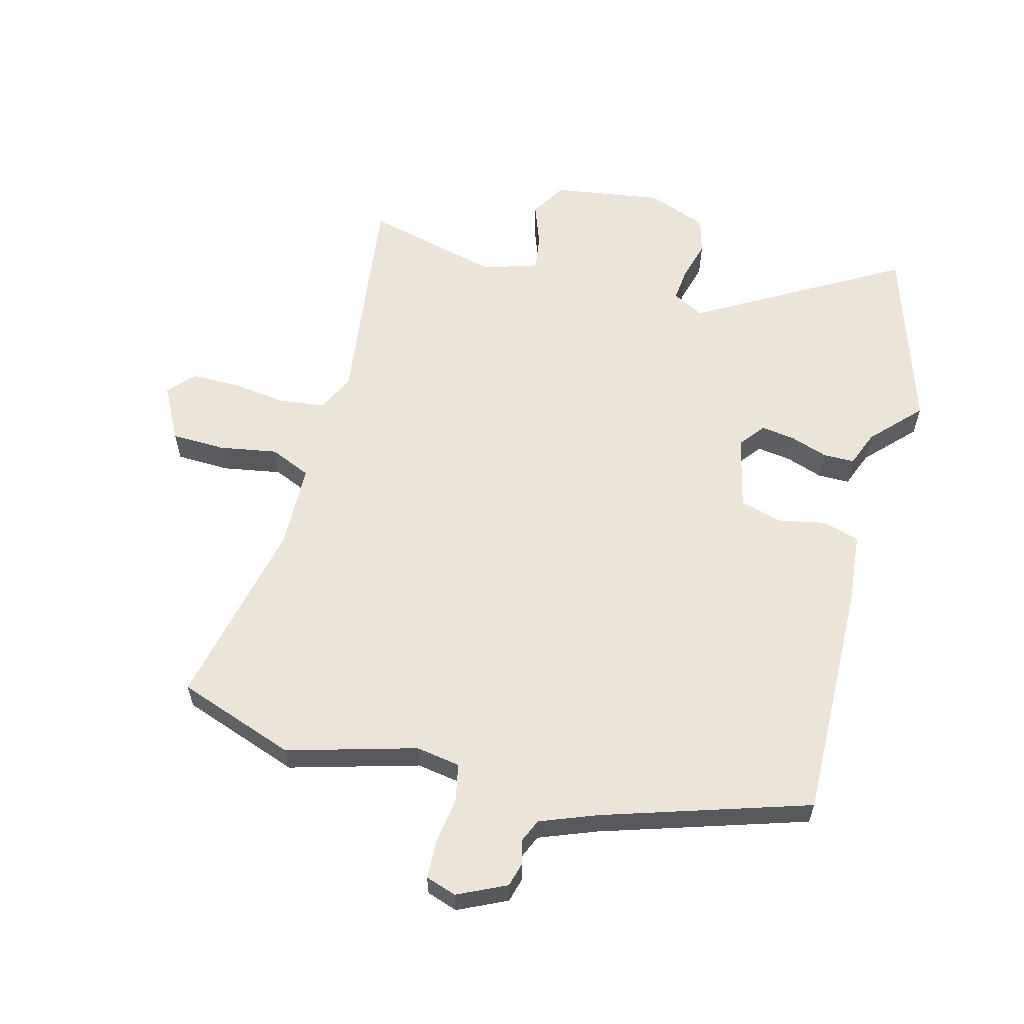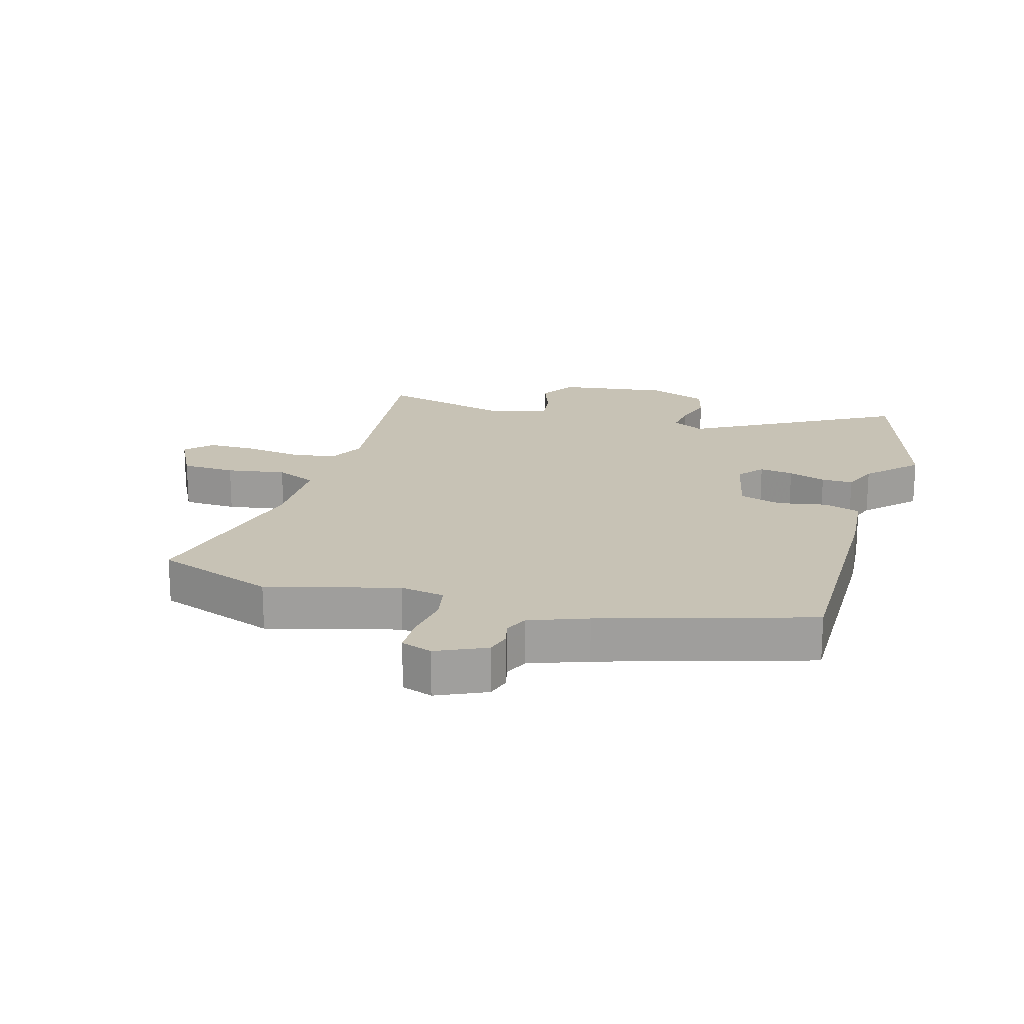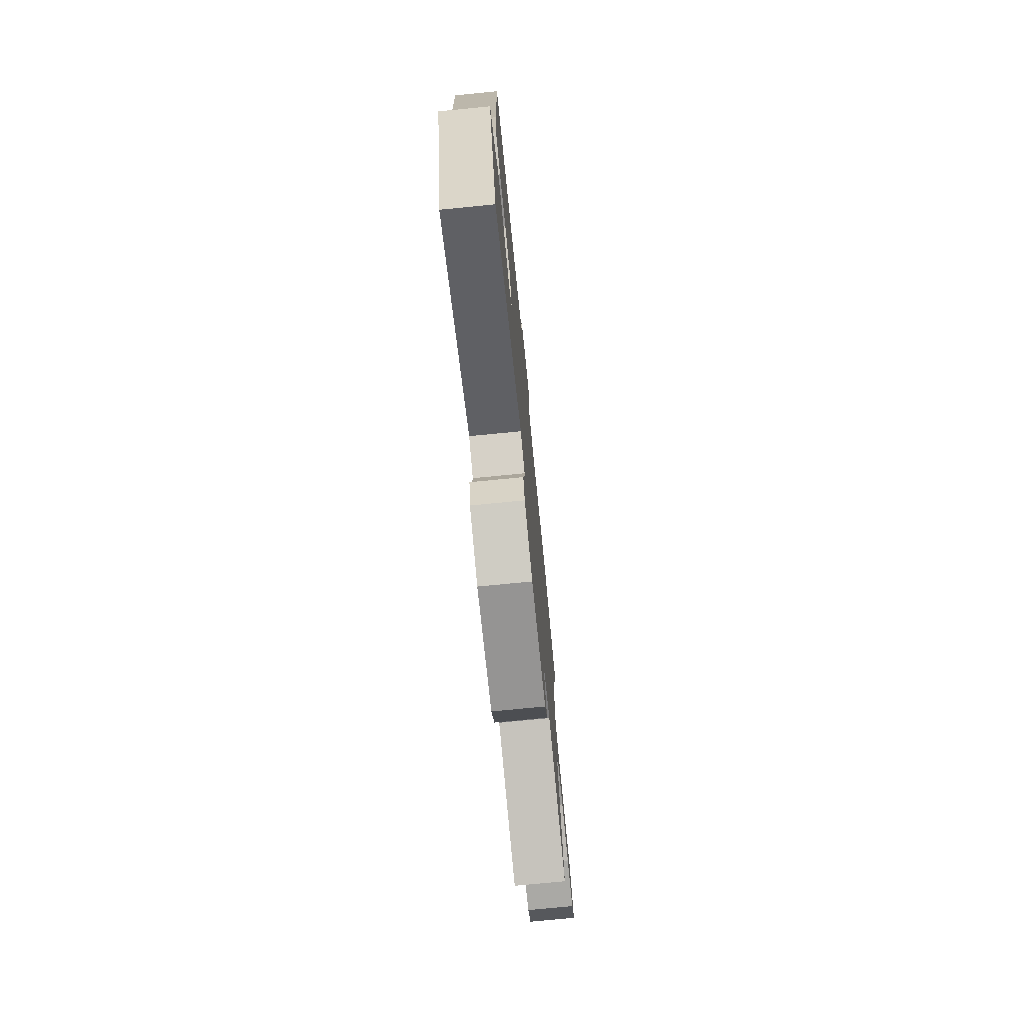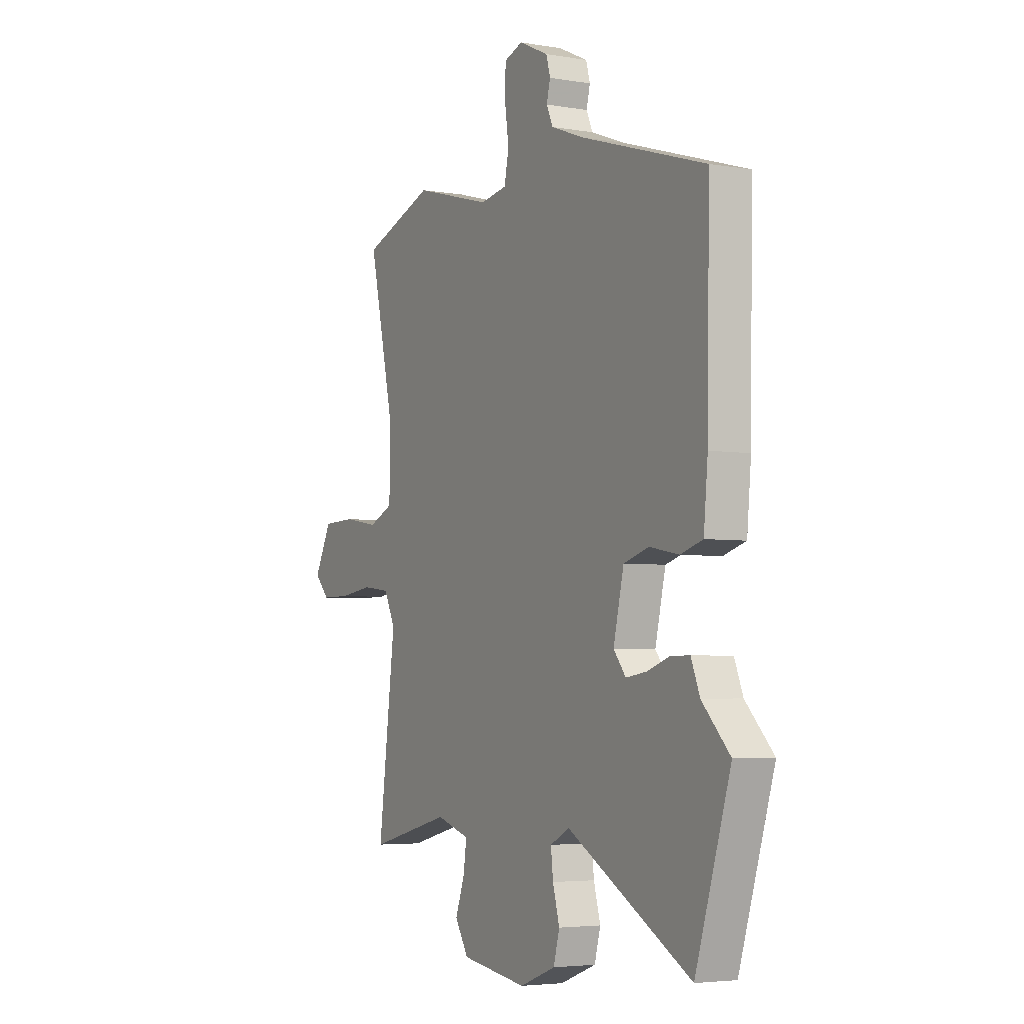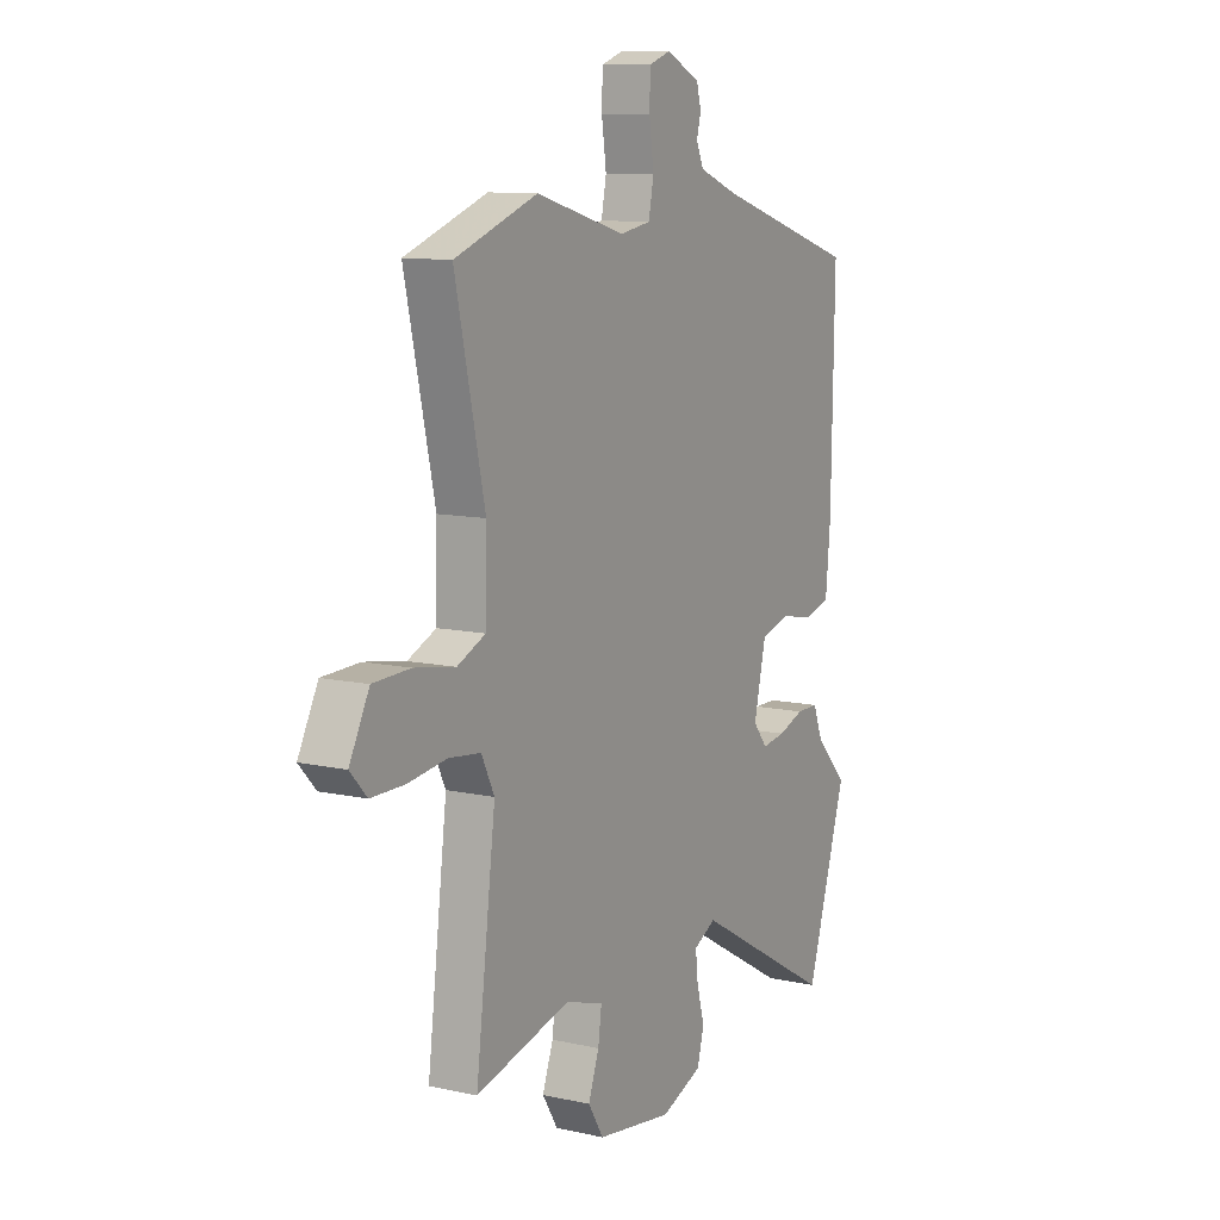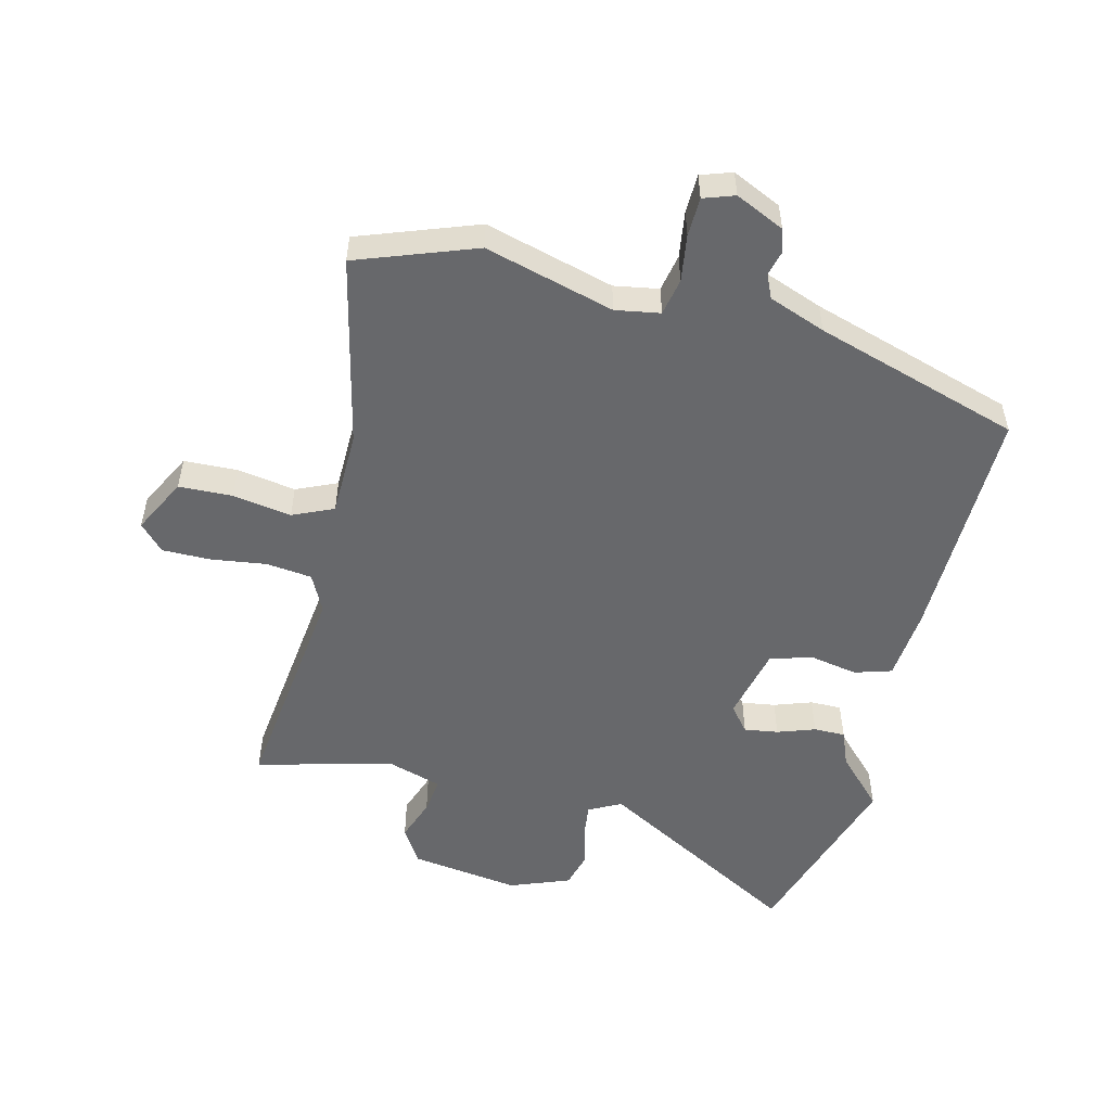
<metadata>
{"format":"obj","ext":"obj","renderer":"f3d","projection":"perspective","resolution":1024,"background":"white","views":[{"elev":59.6,"azim":14.5,"up":"+Y"},{"elev":19.0,"azim":16.6,"up":"+Y"},{"elev":-75.4,"azim":95.6,"up":"+Z"},{"elev":-4.3,"azim":61.2,"up":"+Z"},{"elev":10.5,"azim":-60.8,"up":"+Z"},{"elev":-52.5,"azim":-13.7,"up":"+Y"}]}
</metadata>
<code>
v 0.541 0.07 -0.369
v 0.447 0.07 -0.669
v 0.115 0.07 -0.48
v 0.063 0.07 -0.507
v 0.069 0.07 -0.561
v 0.087 0.07 -0.626
v 0.071 0.07 -0.685
v -0.026 0.07 -0.722
v -0.203 0.07 -0.696
v -0.239 0.07 -0.638
v -0.214 0.07 -0.569
v -0.206 0.07 -0.51
v -0.295 0.07 -0.482
v -0.516 0.07 -0.538
v -0.47 0.07 -0.172
v -0.5 0.07 -0.111
v -0.574 0.07 -0.102
v -0.664 0.07 -0.114
v -0.742 0.07 -0.114
v -0.781 0.07 -0.072
v -0.735 0.07 0.017
v -0.648 0.07 0.02
v -0.553 0.07 0.004
v -0.487 0.07 0.033
v -0.484 0.07 0.172
v -0.553 0.07 0.481
v -0.361 0.07 0.55
v -0.152 0.07 0.492
v -0.08 0.07 0.504
v -0.068 0.07 0.564
v -0.079 0.07 0.64
v -0.077 0.07 0.703
v -0.027 0.07 0.72
v 0.052 0.07 0.683
v 0.063 0.07 0.644
v 0.053 0.07 0.605
v 0.07 0.07 0.567
v 0.162 0.07 0.532
v 0.495 0.07 0.428
v 0.488 0.07 0.04
v 0.477 0.07 -0.078
v 0.417 0.07 -0.096
v 0.339 0.07 -0.081
v 0.271 0.07 -0.101
v 0.243 0.07 -0.221
v 0.276 0.07 -0.262
v 0.331 0.07 -0.254
v 0.392 0.07 -0.233
v 0.443 0.07 -0.233
v 0.466 0.07 -0.291
v 0.541 0 -0.369
v 0.447 0 -0.669
v 0.115 0 -0.48
v 0.063 0 -0.507
v 0.069 0 -0.561
v 0.087 0 -0.626
v 0.071 0 -0.685
v -0.026 0 -0.722
v -0.203 0 -0.696
v -0.239 0 -0.638
v -0.214 0 -0.569
v -0.206 0 -0.51
v -0.295 0 -0.482
v -0.516 0 -0.538
v -0.47 0 -0.172
v -0.5 0 -0.111
v -0.574 0 -0.102
v -0.664 0 -0.114
v -0.742 0 -0.114
v -0.781 0 -0.072
v -0.735 0 0.017
v -0.648 0 0.02
v -0.553 0 0.004
v -0.487 0 0.033
v -0.484 0 0.172
v -0.553 0 0.481
v -0.361 0 0.55
v -0.152 0 0.492
v -0.08 0 0.504
v -0.068 0 0.564
v -0.079 0 0.64
v -0.077 0 0.703
v -0.027 0 0.72
v 0.052 0 0.683
v 0.063 0 0.644
v 0.053 0 0.605
v 0.07 0 0.567
v 0.162 0 0.532
v 0.495 0 0.428
v 0.488 0 0.04
v 0.477 0 -0.078
v 0.417 0 -0.096
v 0.339 0 -0.081
v 0.271 0 -0.101
v 0.243 0 -0.221
v 0.276 0 -0.262
v 0.331 0 -0.254
v 0.392 0 -0.233
v 0.443 0 -0.233
v 0.466 0 -0.291
f 47 48 49 50
f 1 2 3
f 50 1 3
f 47 50 3
f 46 47 3
f 45 46 3 4
f 44 45 4
f 41 42 43
f 40 41 43
f 39 40 43
f 38 39 43
f 37 38 43 44
f 36 37 44 4
f 34 35 36
f 33 34 36
f 32 33 36
f 31 32 36
f 30 31 36
f 29 30 36 4
f 25 26 27 28
f 29 4 5
f 28 29 5
f 25 28 5
f 24 25 5
f 21 22 23
f 20 21 23
f 19 20 23
f 18 19 23
f 17 18 23
f 16 17 23 24
f 6 7 8
f 5 6 8
f 24 5 8
f 16 24 8
f 15 16 8
f 13 14 15
f 12 13 15
f 8 9 10 11
f 8 11 12
f 8 12 15
f 100 99 98 97
f 53 52 51
f 53 51 100
f 53 100 97
f 53 97 96
f 54 53 96 95
f 54 95 94
f 93 92 91
f 93 91 90
f 93 90 89
f 93 89 88
f 94 93 88 87
f 54 94 87 86
f 86 85 84
f 86 84 83
f 86 83 82
f 86 82 81
f 86 81 80
f 54 86 80 79
f 78 77 76 75
f 55 54 79
f 55 79 78
f 55 78 75
f 55 75 74
f 73 72 71
f 73 71 70
f 73 70 69
f 73 69 68
f 73 68 67
f 74 73 67 66
f 58 57 56
f 58 56 55
f 58 55 74
f 58 74 66
f 58 66 65
f 65 64 63
f 65 63 62
f 61 60 59 58
f 62 61 58
f 65 62 58
f 1 51 52 2
f 2 52 53 3
f 3 53 54 4
f 4 54 55 5
f 5 55 56 6
f 6 56 57 7
f 7 57 58 8
f 8 58 59 9
f 9 59 60 10
f 10 60 61 11
f 11 61 62 12
f 12 62 63 13
f 13 63 64 14
f 14 64 65 15
f 15 65 66 16
f 16 66 67 17
f 17 67 68 18
f 18 68 69 19
f 19 69 70 20
f 20 70 71 21
f 21 71 72 22
f 22 72 73 23
f 23 73 74 24
f 24 74 75 25
f 25 75 76 26
f 26 76 77 27
f 27 77 78 28
f 28 78 79 29
f 29 79 80 30
f 30 80 81 31
f 31 81 82 32
f 32 82 83 33
f 33 83 84 34
f 34 84 85 35
f 35 85 86 36
f 36 86 87 37
f 37 87 88 38
f 38 88 89 39
f 39 89 90 40
f 40 90 91 41
f 41 91 92 42
f 42 92 93 43
f 43 93 94 44
f 44 94 95 45
f 45 95 96 46
f 46 96 97 47
f 47 97 98 48
f 48 98 99 49
f 49 99 100 50
f 50 100 51 1

</code>
